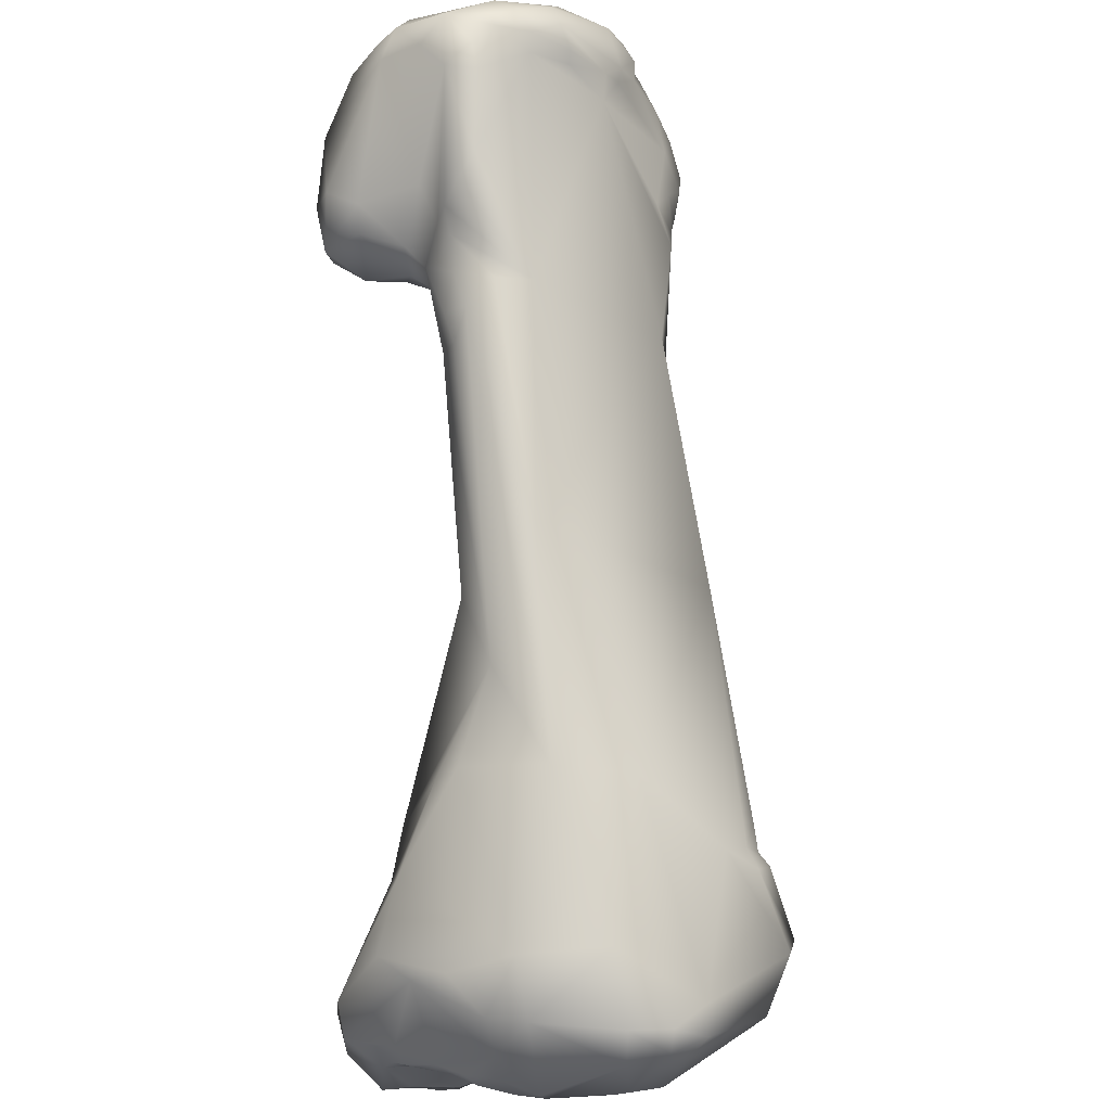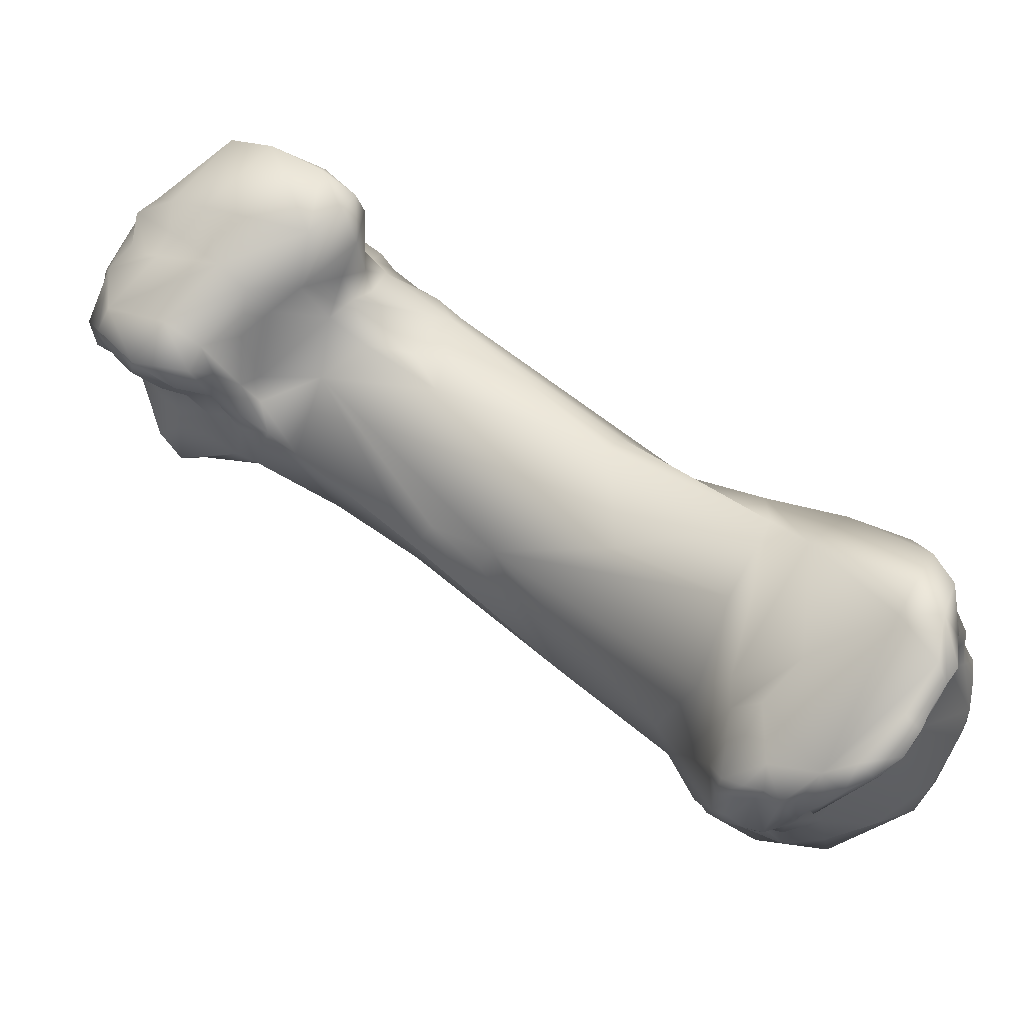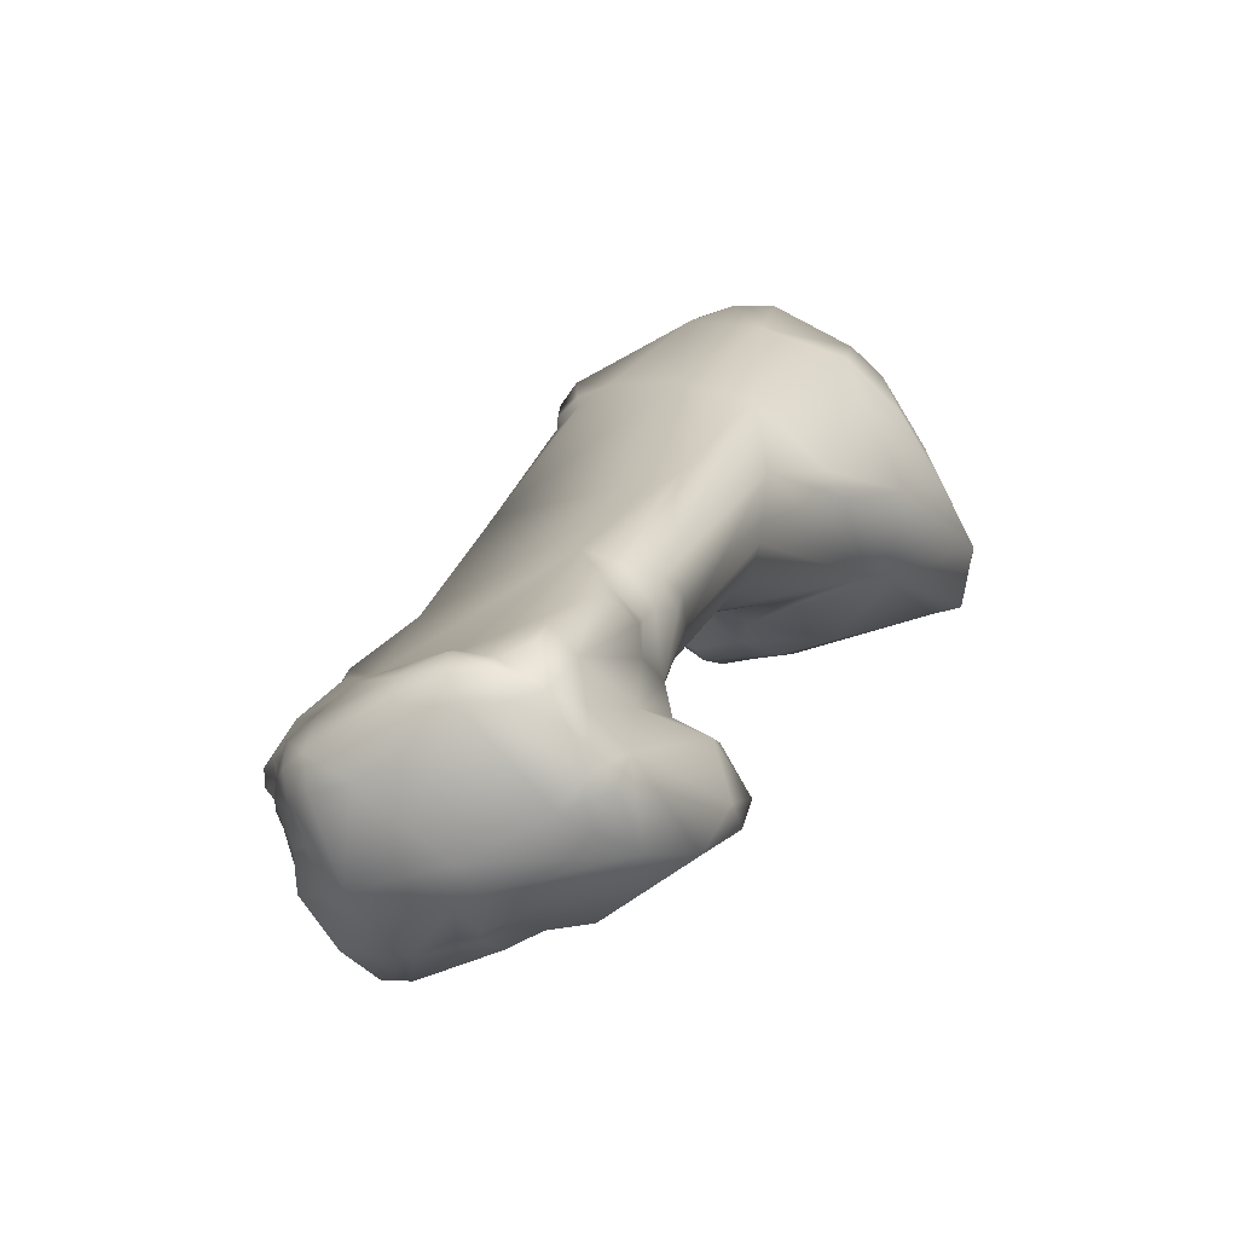
<metadata>
{"format":"obj","ext":"obj","renderer":"f3d","projection":"perspective","resolution":1024,"background":"white","views":[{"elev":46.2,"azim":-164.1,"up":"+Z"},{"elev":-53.5,"azim":92.7,"up":"+Z"},{"elev":55.9,"azim":42.5,"up":"+Z"}]}
</metadata>
<code>
o metacarpal1_rvs
v 0.01709 -0.05363 0.05864
v 0.01557 -0.05345 0.05887
v 0.01607 -0.05439 0.05948
v 0.01858 -0.05482 0.05856
v 0.01773 -0.05142 0.05365
v 0.01487 -0.05068 0.0567
v 0.01772 -0.05577 0.05973
v 0.0163 -0.04962 0.05328
v 0.01583 -0.04927 0.05457
v 0.01535 -0.04976 0.05575
v 0.01553 -0.05587 0.05947
v 0.01391 -0.05592 0.0583
v 0.02035 -0.05468 0.05753
v 0.02017 -0.0563 0.05811
v 0.02017 -0.05026 0.05296
v 0.01795 -0.04983 0.0514
v 0.01666 -0.04883 0.05128
v 0.01133 -0.04753 0.05292
v 0.01475 -0.05726 0.05947
v 0.01613 -0.05794 0.05923
v 0.01573 -0.05626 0.05972
v 0.01597 -0.0485 0.05209
v 0.01542 -0.04862 0.05365
v 0.01398 -0.05648 0.05898
v 0.01255 -0.05743 0.05765
v 0.01251 -0.05717 0.05709
v 0.01098 -0.05734 0.05532
v 0.02092 -0.05597 0.05736
v 0.02209 -0.05143 0.05225
v 0.02299 -0.05402 0.05315
v 0.02233 -0.05623 0.05521
v 0.02012 -0.05791 0.05746
v 0.01999 -0.04966 0.05176
v 0.02173 -0.04987 0.05019
v 0.0177 -0.04971 0.04983
v 0.01491 -0.04741 0.0526
v 0.01665 -0.04949 0.04957
v 0.01505 -0.04634 0.05123
v 0.01489 -0.04562 0.04949
v 0.01299 -0.04707 0.05306
v 0.008907 -0.03925 0.04721
v 0.006495 -0.05113 0.04771
v 0.01317 -0.05812 0.05845
v 0.01384 -0.05892 0.05866
v 0.01425 -0.0614 0.05696
v 0.01834 -0.06096 0.05591
v 0.01113 -0.05821 0.05617
v 0.007167 -0.05526 0.0495
v 0.008102 -0.05623 0.05094
v 0.008483 -0.05892 0.05178
v 0.01081 -0.05923 0.05501
v 0.02263 -0.05148 0.05119
v 0.02121 -0.05731 0.05064
v 0.02094 -0.05209 0.04825
v 0.02032 -0.05919 0.05295
v 0.01945 -0.06029 0.05471
v 0.01988 -0.04989 0.04889
v 0.02161 -0.05049 0.04905
v 0.0168 -0.05031 0.04869
v 0.01823 -0.05072 0.04852
v 0.01392 -0.04602 0.05204
v 0.01425 -0.04519 0.05057
v 0.01478 -0.04743 0.04678
v 0.01378 -0.04638 0.04501
v 0.009494 -0.03446 0.043
v 0.01188 -0.03816 0.04216
v 0.01171 -0.03755 0.04329
v 0.005947 -0.03115 0.0415
v 0.002016 -0.04279 0.04136
v 0.002442 -0.03225 0.04079
v 0.004821 -0.04784 0.04338
v 0.006447 -0.05181 0.04583
v 0.01077 -0.05972 0.05542
v 0.01188 -0.06137 0.05626
v 0.01285 -0.06216 0.05571
v 0.01555 -0.06334 0.05386
v 0.01859 -0.06137 0.05416
v 0.007569 -0.0555 0.04812
v 0.00749 -0.05654 0.04925
v 0.007921 -0.05774 0.05042
v 0.007931 -0.05995 0.04963
v 0.008682 -0.06077 0.05099
v 0.009345 -0.06075 0.05253
v 0.007688 -0.05879 0.04978
v 0.01033 -0.06034 0.05441
v 0.01986 -0.05854 0.05009
v 0.0195 -0.05656 0.04804
v 0.01955 -0.05928 0.05122
v 0.01843 -0.05533 0.04743
v 0.01829 -0.05269 0.04752
v 0.01959 -0.06109 0.05316
v 0.01618 -0.05151 0.04809
v 0.01515 -0.04974 0.04706
v 0.01354 -0.05209 0.04686
v 0.007687 -0.04393 0.03992
v 0.009764 -0.03806 0.03716
v 0.009943 -0.03104 0.04012
v 0.01259 -0.03106 0.03501
v 0.01093 -0.03099 0.03905
v 0.005452 -0.02425 0.03762
v 0.001736 -0.02559 0.03785
v -0.002138 -0.03323 0.0362
v -0.002068 -0.03485 0.03596
v -0.000811 -0.03658 0.03599
v 0.001673 -0.04097 0.03807
v -0.001471 -0.03218 0.03714
v -0.002301 -0.02573 0.03517
v 0.00439 -0.04528 0.04113
v 0.006592 -0.04955 0.04429
v 0.008358 -0.0559 0.04725
v 0.009893 -0.05359 0.04562
v 0.01085 -0.05493 0.04615
v 0.0105 -0.06095 0.05502
v 0.01238 -0.06248 0.05474
v 0.01131 -0.06186 0.0552
v 0.01391 -0.06292 0.05431
v 0.01671 -0.06299 0.05255
v 0.01465 -0.06348 0.05289
v 0.01858 -0.06132 0.05174
v 0.01772 -0.06249 0.05101
v 0.007782 -0.05858 0.04863
v 0.007651 -0.05772 0.04887
v 0.008037 -0.05984 0.04833
v 0.008607 -0.06082 0.04963
v 0.009475 -0.06134 0.051
v 0.009907 -0.06132 0.05233
v 0.01033 -0.06145 0.05351
v 0.01079 -0.06151 0.05419
v 0.01921 -0.05969 0.04951
v 0.01721 -0.06222 0.04816
v 0.0175 -0.05925 0.04619
v 0.01878 -0.06041 0.05047
v 0.01659 -0.05751 0.04532
v 0.01632 -0.05566 0.04653
v 0.01718 -0.05423 0.04727
v 0.01355 -0.0551 0.04712
v 0.01223 -0.05521 0.0469
v 0.006343 -0.04787 0.04232
v 0.007376 -0.04697 0.04261
v 0.006325 -0.04467 0.04054
v 0.002341 -0.03649 0.03303
v 0.006481 -0.03461 0.03093
v 0.01007 -0.03306 0.03284
v 0.01156 -0.02741 0.03651
v 0.01265 -0.02949 0.03327
v 0.008141 -0.03323 0.02944
v 0.0044 -0.02241 0.03585
v 0.006212 -0.02244 0.03535
v 0.008344 -0.0238 0.03582
v 0.01168 -0.02474 0.03442
v 0.000364 -0.02305 0.03599
v -0.00133 -0.02398 0.03543
v -0.002822 -0.03267 0.03564
v -0.003168 -0.03359 0.03476
v -0.002549 -0.03392 0.03514
v -0.002329 -0.03461 0.03414
v -0.000622 -0.03589 0.03427
v 0.005016 -0.04546 0.04054
v -0.004829 -0.03062 0.03305
v -0.004387 -0.02844 0.03123
v -0.002606 -0.02474 0.03431
v 0.01075 -0.05631 0.04668
v 0.008852 -0.05676 0.04732
v 0.01338 -0.05605 0.04671
v 0.01195 -0.05624 0.04623
v 0.011 -0.06196 0.0544
v 0.01194 -0.0624 0.05405
v 0.01317 -0.06282 0.0535
v 0.01366 -0.06383 0.05209
v 0.0162 -0.06282 0.04777
v 0.01531 -0.0637 0.05001
v 0.009565 -0.0607 0.04836
v 0.01073 -0.05947 0.04784
v 0.01176 -0.06182 0.05113
v 0.01051 -0.06163 0.05192
v 0.0111 -0.06226 0.05353
v 0.01128 -0.06211 0.05228
v 0.01119 -0.06235 0.05276
v 0.01567 -0.06098 0.04559
v 0.01554 -0.05817 0.04479
v 0.01443 -0.0572 0.04614
v 0.002392 -0.03531 0.03081
v 0.007829 -0.03338 0.02775
v 0.01348 -0.02433 0.03101
v 0.01081 -0.03024 0.02751
v 0.01306 -0.02625 0.02739
v 0.01408 -0.02552 0.02818
v 0.000278 -0.02255 0.03416
v 0.00388 -0.02234 0.03073
v 0.0057 -0.02206 0.03326
v 0.009897 -0.02383 0.03463
v -0.001372 -0.02343 0.03447
v -0.004786 -0.03176 0.03246
v -0.001422 -0.03458 0.03184
v -0.000309 -0.03463 0.03058
v 0.000514 -0.03486 0.02979
v 0.003522 -0.03431 0.02591
v -0.000541 -0.02898 0.02795
v -0.00085 -0.02461 0.03002
v -0.001707 -0.03084 0.029
v -0.001264 -0.03424 0.03077
v 0.01335 -0.05745 0.0459
v 0.01155 -0.05694 0.04698
v 0.01137 -0.05792 0.04725
v 0.01264 -0.06297 0.05287
v 0.01311 -0.06328 0.05173
v 0.01464 -0.06287 0.04887
v 0.01474 -0.06195 0.04729
v 0.01546 -0.06195 0.04725
v 0.0129 -0.0631 0.05094
v 0.01422 -0.06338 0.0496
v 0.01234 -0.06114 0.04936
v 0.01273 -0.05946 0.04773
v 0.01416 -0.06162 0.04889
v 0.01208 -0.06254 0.05164
v 0.01221 -0.06265 0.05218
v 0.01446 -0.06124 0.04651
v 0.01446 -0.0596 0.04557
v 0.0146 -0.05892 0.04479
v 0.005866 -0.0344 0.0263
v 0.006146 -0.03394 0.02508
v 0.009124 -0.03207 0.02658
v 0.01304 -0.02358 0.02946
v 0.0133 -0.02437 0.02704
v 0.008109 -0.02983 0.02306
v 0.01183 -0.02474 0.02565
v 0.000317 -0.02355 0.0307
v 0.003759 -0.02272 0.03001
v 0.005791 -0.02204 0.03173
v 0.00491 -0.02231 0.0304
v 0.007173 -0.02219 0.03122
v 0.008592 -0.02271 0.03057
v 0.01054 -0.02318 0.03059
v -0.000242 -0.03408 0.02974
v 0.002204 -0.0338 0.0265
v 0.003782 -0.03365 0.02522
v 0.005198 -0.03338 0.02485
v 0.005003 -0.03419 0.02543
v 0.001628 -0.02924 0.02694
v 0.000224 -0.02677 0.02805
v 0.001125 -0.024 0.02951
v -0.000511 -0.03123 0.02816
v -0.000331 -0.03183 0.0287
v 0.000658 -0.03124 0.02746
v 0.01332 -0.05781 0.04648
v 0.01284 -0.0587 0.04674
v 0.01374 -0.06085 0.04792
v 0.01383 -0.05982 0.046
v 0.006518 -0.03304 0.02417
v 0.007475 -0.03204 0.02446
v 0.01132 -0.02355 0.02794
v 0.01155 -0.02348 0.02965
v 0.01158 -0.0239 0.02556
v 0.01108 -0.02443 0.02508
v 0.006465 -0.02964 0.02292
v 0.005791 -0.03028 0.02326
v 0.006341 -0.03153 0.0232
v 0.007264 -0.02892 0.02271
v 0.006175 -0.03086 0.02334
v 0.008671 -0.0283 0.02298
v 0.01018 -0.02624 0.02428
v 0.01035 -0.02502 0.02462
v 0.005627 -0.02584 0.02803
v 0.006609 -0.02223 0.03056
v 0.007965 -0.02279 0.03002
v 0.008517 -0.0236 0.02915
v 0.01011 -0.02289 0.02971
v 0.009589 -0.02301 0.0295
v 0.00082 -0.03181 0.02784
v 0.001588 -0.03224 0.02645
v 0.002611 -0.0329 0.02566
v 0.005322 -0.0325 0.02462
v 0.006484 -0.03218 0.02385
v 0.003109 -0.03047 0.02544
v 0.001727 -0.03112 0.02617
v 0.004117 -0.03 0.02507
v 0.004893 -0.02902 0.02596
v 0.005113 -0.02837 0.02678
v 0.01086 -0.02332 0.02886
v 0.01043 -0.02462 0.02527
v 0.009844 -0.02355 0.02874
v 0.008574 -0.02576 0.02433
v 0.008129 -0.02542 0.02731
v 0.004717 -0.03001 0.02415
v 0.007839 -0.0274 0.02301
v 0.004263 -0.03081 0.02424
v 0.004284 -0.03182 0.02434
v 0.008124 -0.02767 0.02267
v 0.008932 -0.0264 0.02301
v 0.009624 -0.02561 0.02382
v 0.006712 -0.02609 0.02746
v 0.001766 -0.03175 0.02642
v 0.002846 -0.03207 0.02507
v 0.00315 -0.03106 0.02511
v 0.006127 -0.02814 0.026
v 0.006657 -0.02685 0.02644
f 1 2 3
f 1 4 5
f 1 6 2
f 3 7 1
f 7 4 1
f 8 9 1
f 8 1 5
f 10 6 1
f 9 10 1
f 11 3 2
f 11 2 12
f 12 2 6
f 7 3 11
f 4 13 5
f 7 14 4
f 14 13 4
f 13 15 5
f 16 17 5
f 16 5 15
f 17 8 5
f 6 10 18
f 6 18 12
f 19 20 7
f 19 7 21
f 21 7 11
f 14 7 20
f 22 8 17
f 23 9 8
f 23 8 22
f 18 10 9
f 9 23 18
f 21 11 24
f 12 24 11
f 25 12 26
f 12 18 27
f 26 12 27
f 12 25 24
f 14 28 13
f 29 15 13
f 30 29 13
f 28 31 13
f 31 30 13
f 32 14 20
f 28 14 32
f 33 16 15
f 33 15 34
f 15 29 34
f 35 17 16
f 35 16 33
f 22 17 36
f 17 35 37
f 17 38 36
f 17 37 39
f 39 38 17
f 40 41 18
f 18 23 40
f 42 27 18
f 42 18 41
f 24 19 21
f 19 24 43
f 20 19 44
f 19 43 44
f 44 45 20
f 20 46 32
f 46 20 45
f 36 23 22
f 40 23 36
f 25 43 24
f 47 43 25
f 47 25 26
f 27 47 26
f 48 27 42
f 27 48 49
f 27 49 50
f 50 51 27
f 47 27 51
f 28 32 31
f 34 29 52
f 29 30 52
f 53 54 30
f 30 31 53
f 52 30 54
f 55 53 31
f 31 32 46
f 55 31 56
f 31 46 56
f 33 34 57
f 57 35 33
f 58 34 52
f 57 34 58
f 37 35 59
f 60 59 35
f 60 35 57
f 36 61 40
f 61 36 38
f 37 59 39
f 62 38 39
f 61 38 62
f 63 39 59
f 64 39 63
f 62 39 65
f 39 64 66
f 67 65 39
f 67 39 66
f 61 41 40
f 68 41 61
f 69 42 41
f 70 69 41
f 41 68 70
f 71 42 69
f 42 71 72
f 48 42 72
f 43 73 74
f 43 74 44
f 47 73 43
f 74 45 44
f 75 45 74
f 46 45 76
f 76 45 75
f 46 77 56
f 46 76 77
f 47 51 73
f 78 79 48
f 48 72 78
f 48 79 49
f 49 80 50
f 79 80 49
f 81 82 50
f 82 83 50
f 50 80 84
f 50 83 85
f 50 84 81
f 85 51 50
f 73 51 85
f 58 52 54
f 53 86 87
f 53 87 54
f 88 86 53
f 88 53 55
f 54 89 90
f 87 89 54
f 90 58 54
f 55 56 91
f 91 88 55
f 56 77 91
f 90 57 58
f 90 60 57
f 92 93 59
f 63 59 93
f 59 60 92
f 60 90 92
f 61 65 68
f 61 62 65
f 63 93 64
f 94 64 93
f 64 95 96
f 95 64 94
f 96 66 64
f 65 97 68
f 65 67 98
f 99 65 98
f 65 99 97
f 66 96 98
f 66 98 67
f 97 100 68
f 100 101 68
f 101 70 68
f 69 102 103
f 104 105 69
f 106 69 70
f 106 102 69
f 105 71 69
f 69 103 104
f 106 70 107
f 101 107 70
f 105 108 71
f 72 71 109
f 71 108 109
f 72 110 78
f 109 111 72
f 111 112 72
f 112 110 72
f 113 74 73
f 73 85 113
f 114 75 74
f 74 113 115
f 114 74 115
f 116 75 114
f 76 75 116
f 76 117 77
f 117 76 118
f 76 116 118
f 77 119 91
f 77 117 120
f 77 120 119
f 78 121 122
f 110 121 78
f 78 122 79
f 79 122 80
f 84 80 122
f 81 121 123
f 84 121 81
f 123 124 81
f 124 82 81
f 124 125 82
f 125 126 82
f 126 83 82
f 83 127 128
f 83 128 85
f 126 127 83
f 84 122 121
f 113 85 128
f 86 129 87
f 86 88 129
f 130 87 129
f 87 131 89
f 131 87 130
f 88 91 132
f 88 132 129
f 133 89 131
f 134 135 89
f 134 89 133
f 135 90 89
f 135 92 90
f 119 132 91
f 136 94 92
f 94 93 92
f 92 135 136
f 94 137 111
f 138 94 111
f 94 136 137
f 139 94 138
f 95 94 139
f 95 140 105
f 105 141 95
f 139 140 95
f 142 95 141
f 142 143 95
f 95 143 96
f 98 96 143
f 144 100 97
f 97 99 144
f 145 98 146
f 143 146 98
f 99 98 145
f 145 144 99
f 147 101 100
f 148 147 100
f 148 100 149
f 149 100 150
f 100 144 150
f 151 101 147
f 152 107 101
f 151 152 101
f 102 153 154
f 106 153 102
f 155 103 102
f 154 155 102
f 156 104 103
f 103 155 156
f 157 105 104
f 157 104 156
f 105 157 141
f 158 105 140
f 158 108 105
f 107 159 106
f 106 159 153
f 160 107 161
f 159 107 160
f 161 107 152
f 109 108 138
f 158 138 108
f 138 111 109
f 112 162 110
f 162 163 110
f 121 110 163
f 112 111 137
f 137 164 112
f 165 112 164
f 165 162 112
f 166 115 113
f 166 113 128
f 167 168 114
f 167 114 115
f 116 114 168
f 115 166 167
f 116 168 118
f 117 118 169
f 120 117 169
f 118 168 169
f 120 132 119
f 130 120 170
f 171 170 120
f 129 120 130
f 120 129 132
f 171 120 169
f 121 163 123
f 172 124 123
f 173 123 163
f 172 123 173
f 174 125 124
f 174 124 172
f 174 175 125
f 125 175 126
f 175 127 126
f 128 127 176
f 175 177 127
f 177 178 127
f 178 176 127
f 166 128 176
f 131 130 179
f 170 179 130
f 179 180 131
f 133 131 180
f 181 164 133
f 133 180 181
f 133 164 134
f 134 136 135
f 164 136 134
f 136 164 137
f 138 158 139
f 158 140 139
f 182 141 157
f 182 142 141
f 183 142 182
f 183 146 142
f 142 146 143
f 184 144 145
f 150 144 184
f 185 186 145
f 145 187 184
f 145 146 185
f 187 145 186
f 146 183 185
f 147 188 151
f 189 147 190
f 147 148 190
f 147 189 188
f 191 190 148
f 148 149 191
f 191 149 150
f 191 150 184
f 151 188 192
f 151 192 152
f 152 192 161
f 153 159 193
f 193 154 153
f 155 154 156
f 156 154 193
f 194 157 156
f 194 156 193
f 157 195 196
f 157 197 182
f 194 195 157
f 196 197 157
f 160 193 159
f 198 160 199
f 160 200 201
f 201 193 160
f 161 199 160
f 200 160 198
f 192 199 161
f 165 202 162
f 202 203 162
f 203 163 162
f 163 203 204
f 173 163 204
f 165 164 181
f 202 165 181
f 176 167 166
f 176 205 167
f 205 168 167
f 205 169 168
f 205 206 169
f 169 206 171
f 171 207 170
f 208 170 207
f 179 170 209
f 208 209 170
f 171 206 210
f 211 207 171
f 211 171 210
f 212 174 172
f 212 172 173
f 212 173 213
f 173 204 213
f 214 174 212
f 215 177 174
f 215 174 214
f 174 177 175
f 176 178 216
f 216 206 176
f 206 205 176
f 177 215 178
f 215 216 178
f 217 218 179
f 179 209 217
f 219 179 218
f 219 180 179
f 181 180 202
f 219 202 180
f 197 220 182
f 183 182 220
f 183 220 221
f 222 185 183
f 221 222 183
f 223 184 224
f 187 224 184
f 184 223 191
f 186 185 225
f 222 225 185
f 186 225 226
f 226 224 186
f 187 186 224
f 192 188 227
f 188 189 228
f 228 227 188
f 190 229 189
f 230 189 229
f 230 228 189
f 190 231 229
f 232 231 190
f 232 190 191
f 232 191 233
f 191 223 233
f 227 199 192
f 201 194 193
f 194 201 195
f 234 195 201
f 196 195 234
f 196 234 235
f 196 235 197
f 236 237 197
f 237 238 197
f 220 197 238
f 236 197 235
f 198 239 200
f 199 240 198
f 240 239 198
f 199 241 240
f 199 227 241
f 200 242 243
f 200 243 201
f 244 242 200
f 200 239 244
f 201 243 234
f 202 219 245
f 203 202 245
f 203 245 204
f 204 245 246
f 213 204 246
f 216 210 206
f 207 211 214
f 208 207 214
f 208 247 217
f 214 247 208
f 208 217 209
f 211 210 214
f 210 215 214
f 215 210 216
f 247 212 213
f 214 212 247
f 248 213 246
f 247 213 248
f 217 247 248
f 248 218 217
f 245 218 246
f 219 218 245
f 248 246 218
f 220 238 221
f 221 238 249
f 221 249 250
f 221 250 222
f 250 225 222
f 251 252 223
f 223 224 251
f 223 252 233
f 253 224 254
f 224 226 254
f 253 251 224
f 255 225 256
f 225 250 257
f 258 225 255
f 259 256 225
f 257 259 225
f 225 258 260
f 261 226 225
f 260 261 225
f 254 226 262
f 262 226 261
f 227 228 241
f 230 263 228
f 241 228 240
f 228 263 240
f 229 231 264
f 264 230 229
f 264 265 230
f 265 266 230
f 230 266 263
f 265 231 232
f 265 264 231
f 232 233 267
f 232 267 268
f 268 265 232
f 233 252 267
f 269 234 243
f 235 234 269
f 270 235 269
f 271 236 235
f 270 271 235
f 237 236 272
f 272 236 271
f 237 249 238
f 249 237 273
f 237 272 273
f 239 274 275
f 239 275 244
f 274 239 276
f 276 239 277
f 239 278 277
f 239 240 263
f 278 239 263
f 243 242 244
f 243 244 269
f 269 244 275
f 249 273 250
f 273 257 250
f 279 252 251
f 253 280 251
f 279 251 281
f 251 280 282
f 251 282 283
f 281 251 283
f 279 267 252
f 253 254 280
f 254 262 282
f 254 282 280
f 255 256 284
f 255 285 258
f 284 285 255
f 259 286 256
f 256 286 276
f 284 256 276
f 273 272 257
f 287 257 272
f 257 287 286
f 257 286 259
f 288 260 258
f 288 258 285
f 289 260 288
f 260 289 261
f 290 261 289
f 262 261 290
f 290 282 262
f 291 278 263
f 266 291 263
f 265 268 266
f 281 266 268
f 283 266 281
f 291 266 283
f 281 268 267
f 267 279 281
f 292 270 269
f 275 292 269
f 293 271 270
f 270 292 293
f 272 271 293
f 287 272 293
f 274 276 286
f 294 275 274
f 286 294 274
f 292 275 294
f 277 284 276
f 295 277 278
f 285 284 277
f 285 277 295
f 278 291 296
f 278 296 295
f 285 282 290
f 282 285 296
f 282 296 283
f 283 296 291
f 295 296 285
f 290 289 285
f 289 288 285
f 286 287 294
f 293 294 287
f 292 294 293

</code>
